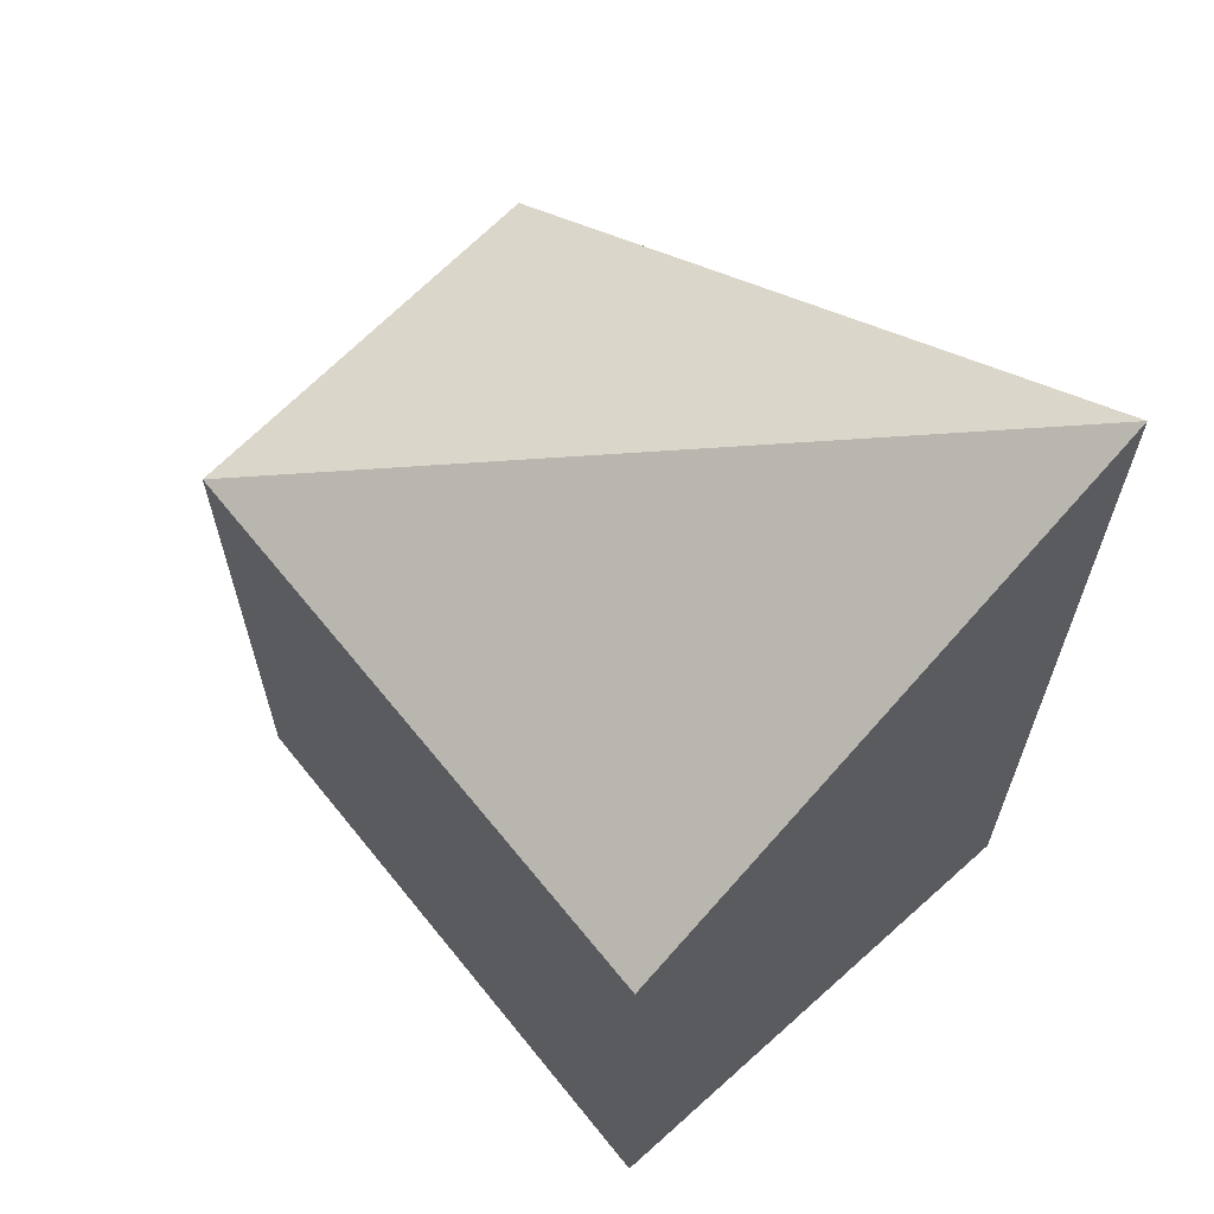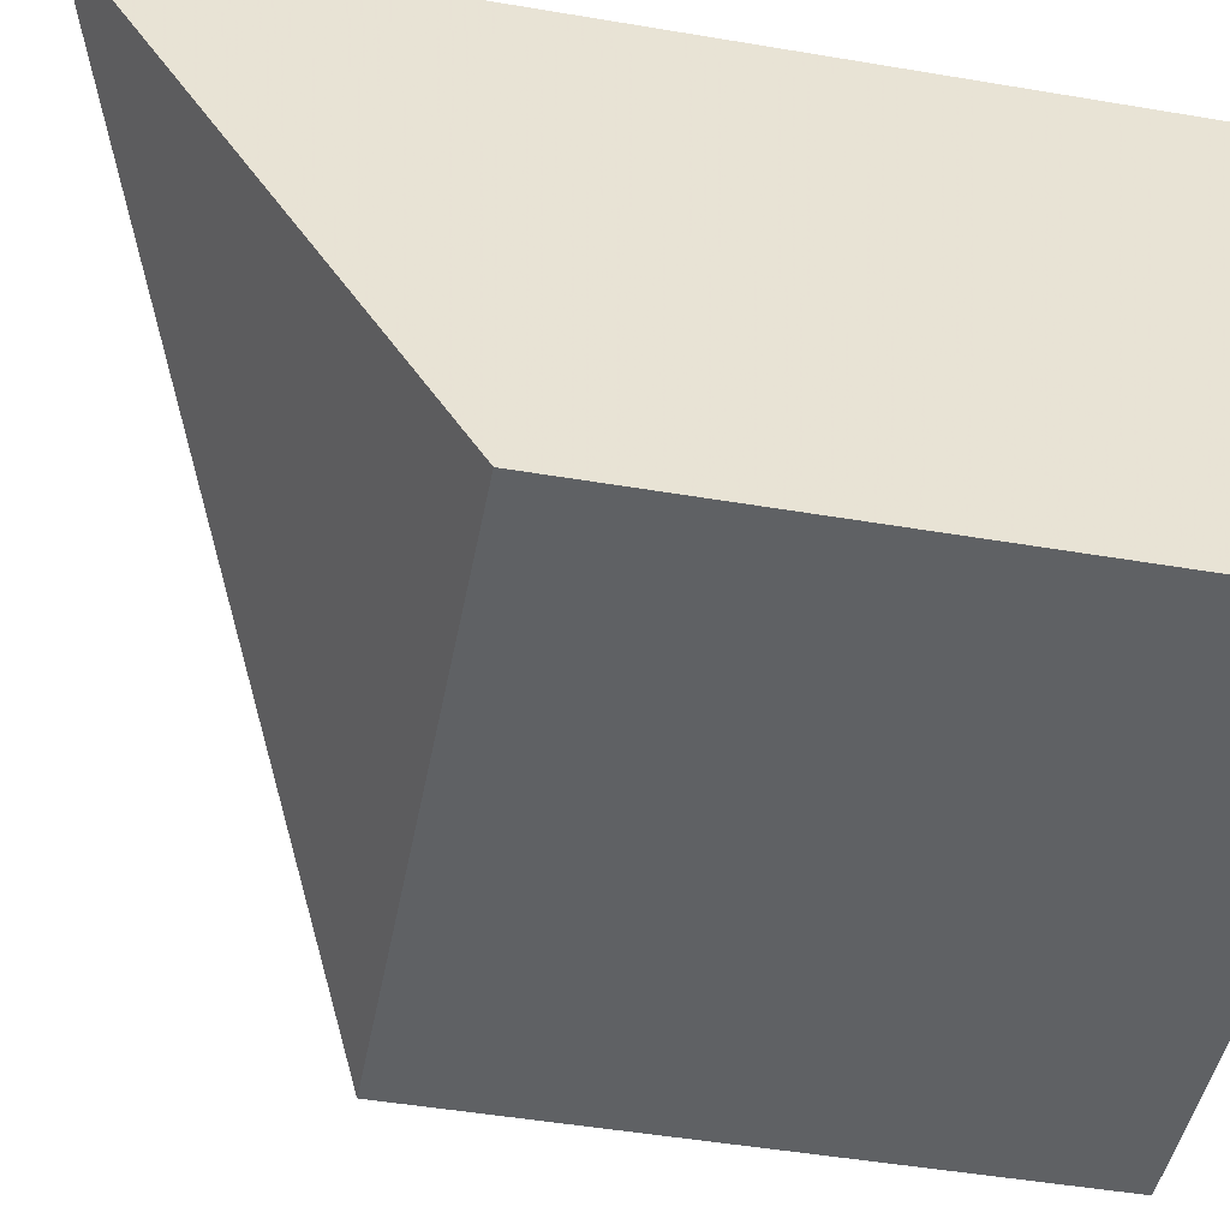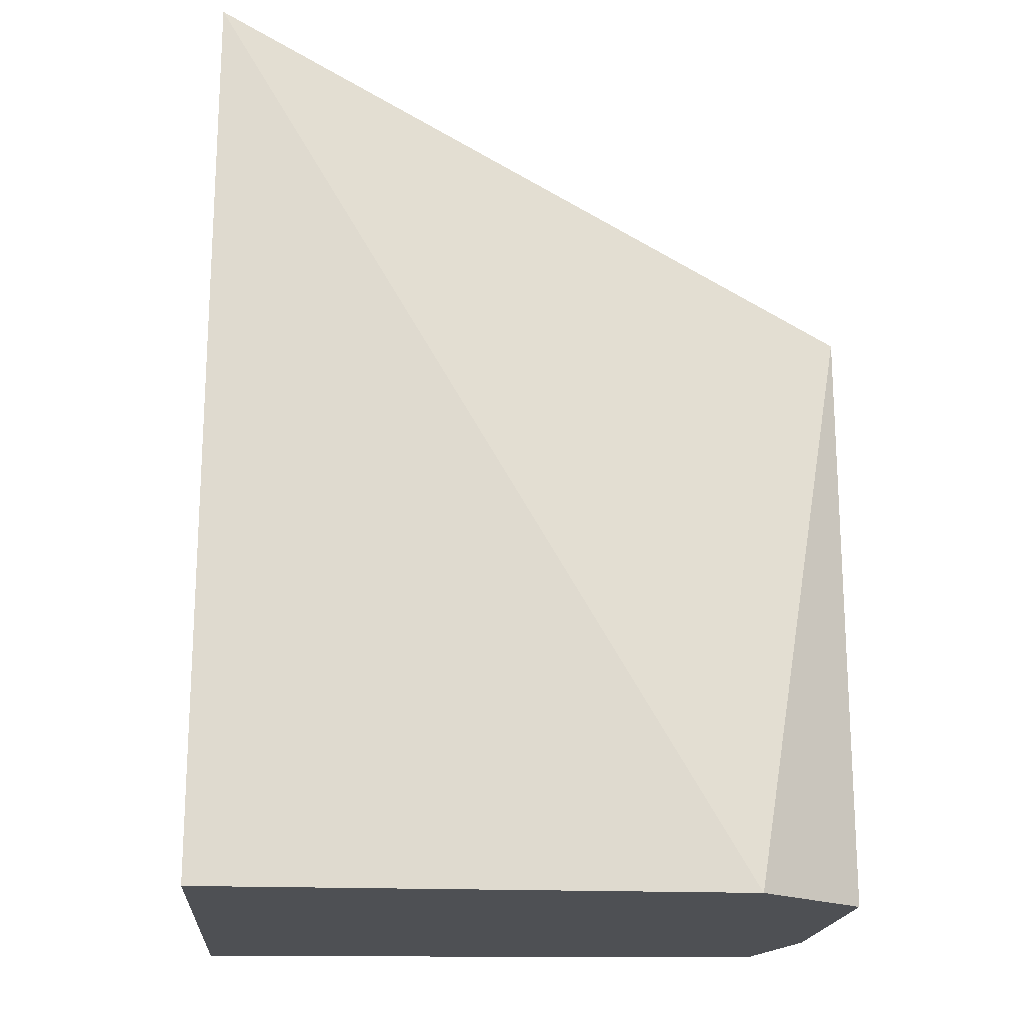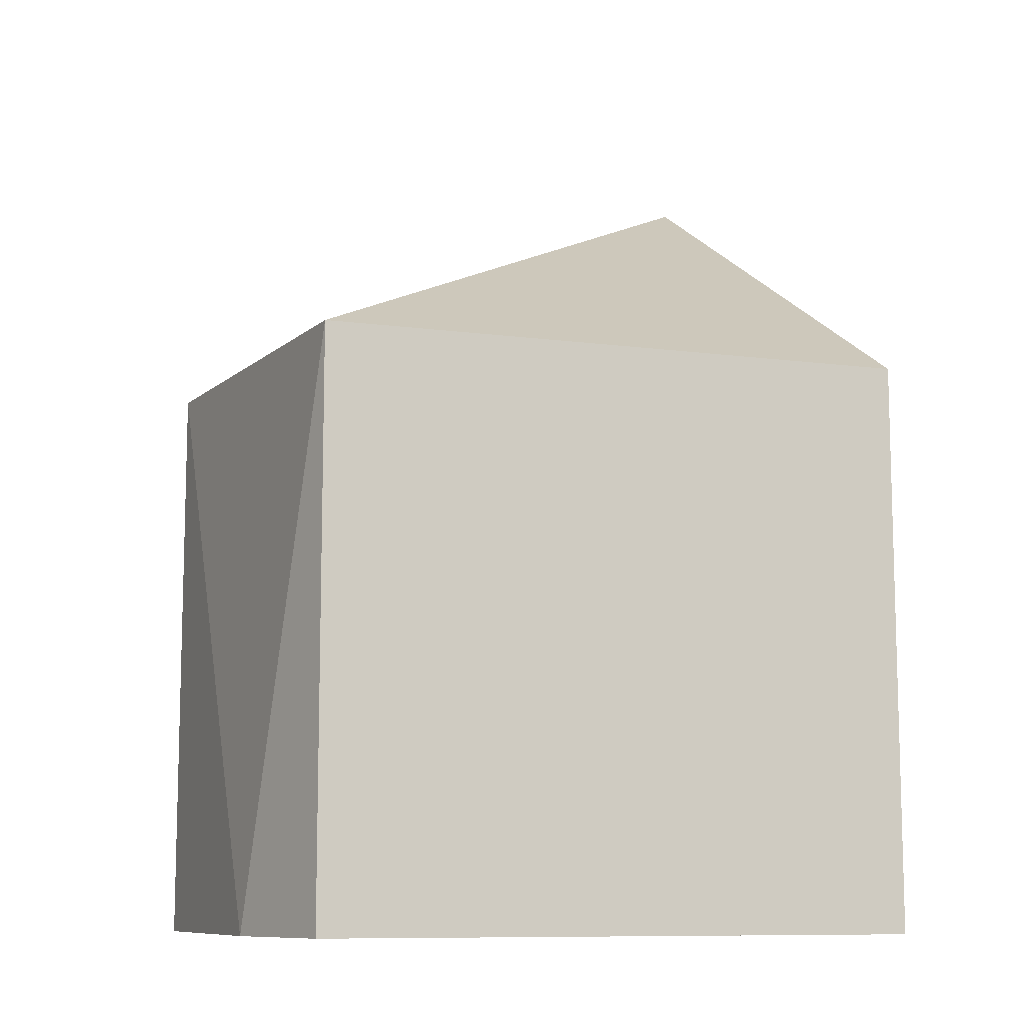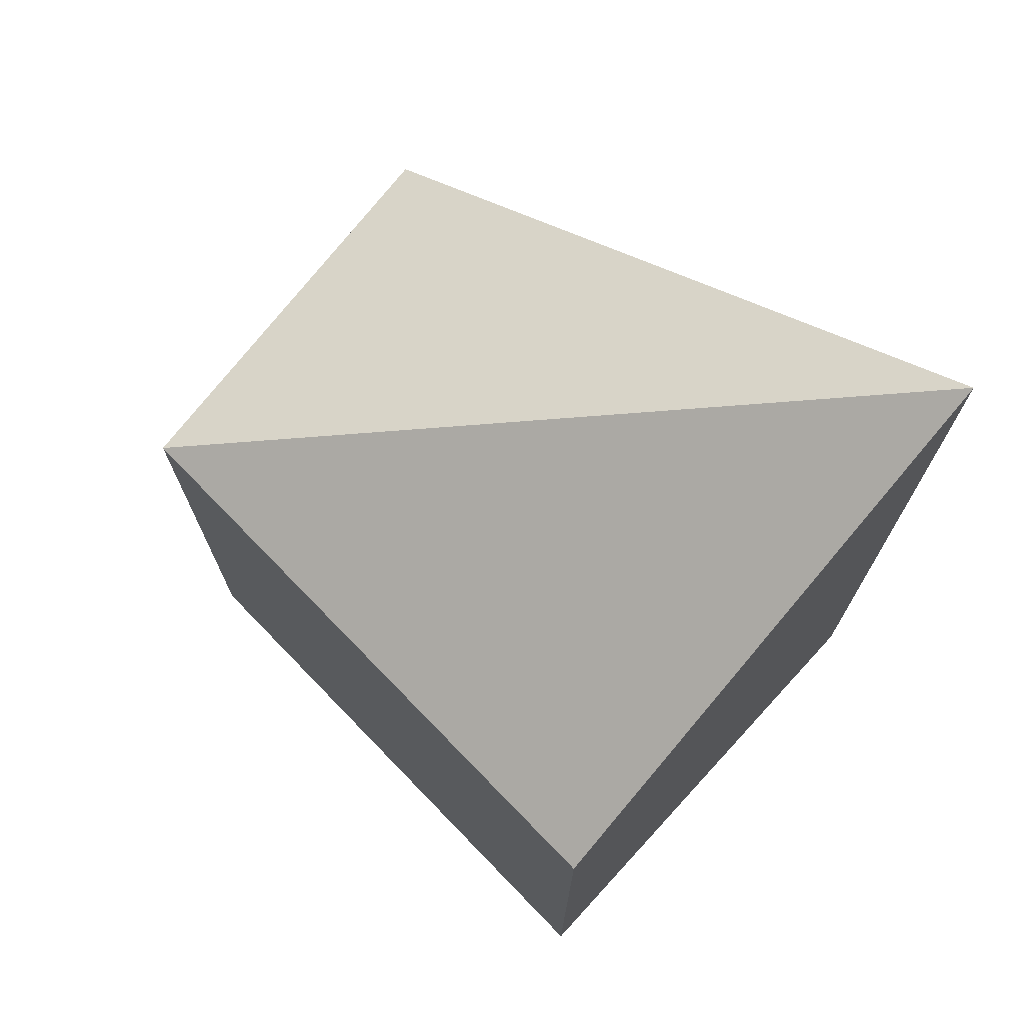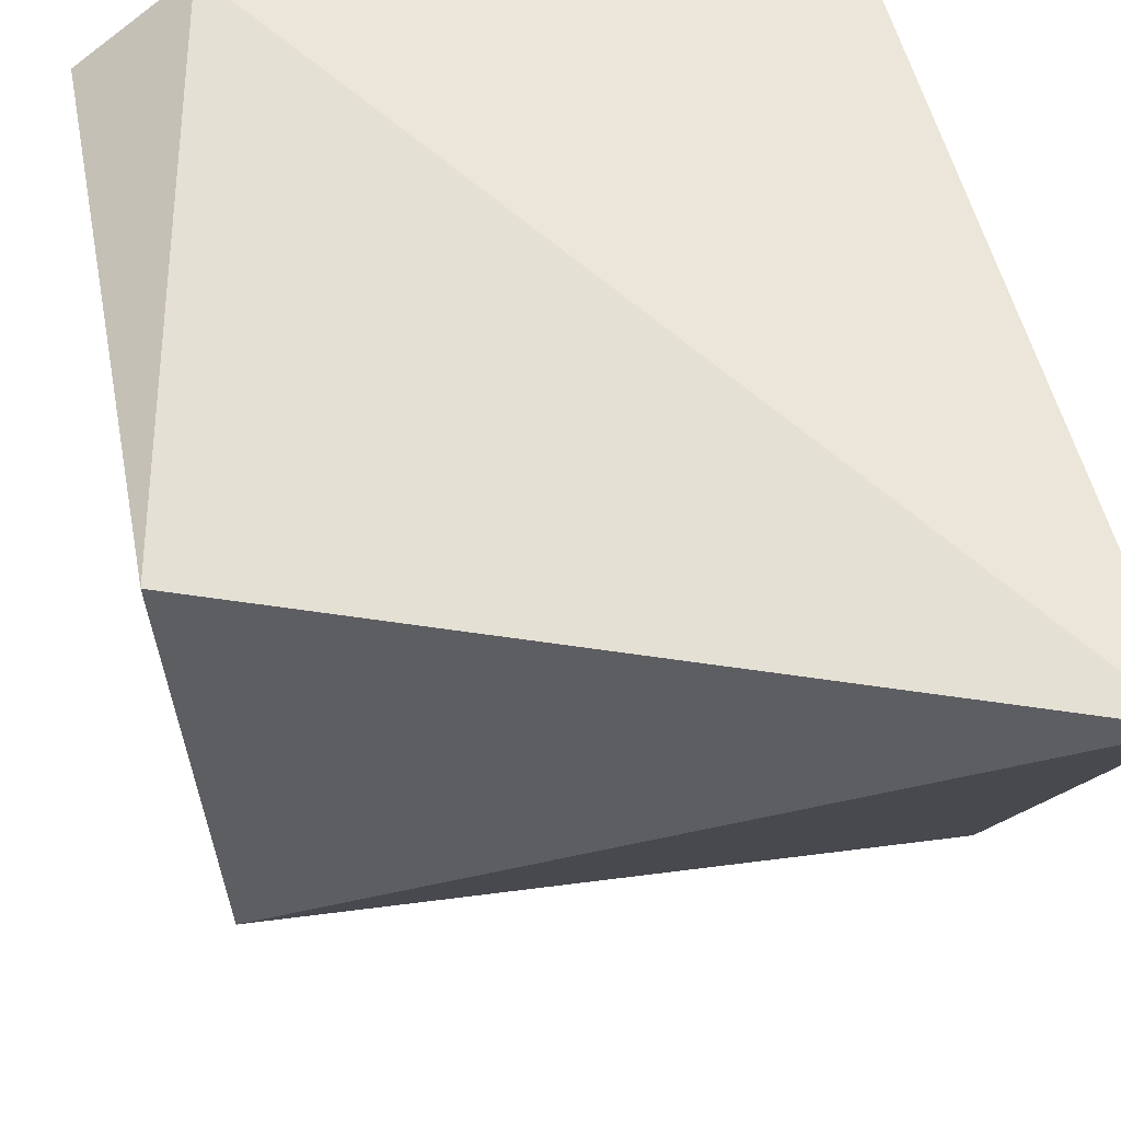
<metadata>
{"format":"obj","ext":"obj","renderer":"f3d","projection":"perspective","resolution":1024,"background":"white","views":[{"elev":64.0,"azim":47.9,"up":"+Z"},{"elev":-49.0,"azim":79.4,"up":"+Y"},{"elev":-18.5,"azim":175.4,"up":"+Z"},{"elev":-9.9,"azim":-22.3,"up":"+Z"},{"elev":72.5,"azim":42.6,"up":"+Z"},{"elev":47.4,"azim":-10.9,"up":"+Y"}]}
</metadata>
<code>
v -0.4167 -0.189 0.2515
v -0.4167 -0.189 0.1758
v -0.4167 -0.1216 0.293
v -0.5 -0.1321 0.1758
v -0.4955 -0.1845 0.1758
v -0.4167 -0.1216 0.1758
v -0.4955 -0.1845 0.2515
v -0.4859 -0.1216 0.1758
v -0.5 -0.1321 0.2515
v -0.5 -0.1671 0.1758
f 1 2 3
f 5 2 1
f 5 4 2
f 6 3 2
f 7 5 1
f 7 1 3
f 8 3 6
f 8 6 2
f 8 2 4
f 9 7 3
f 9 8 4
f 9 3 8
f 10 4 5
f 10 5 7
f 10 9 4
f 10 7 9

</code>
